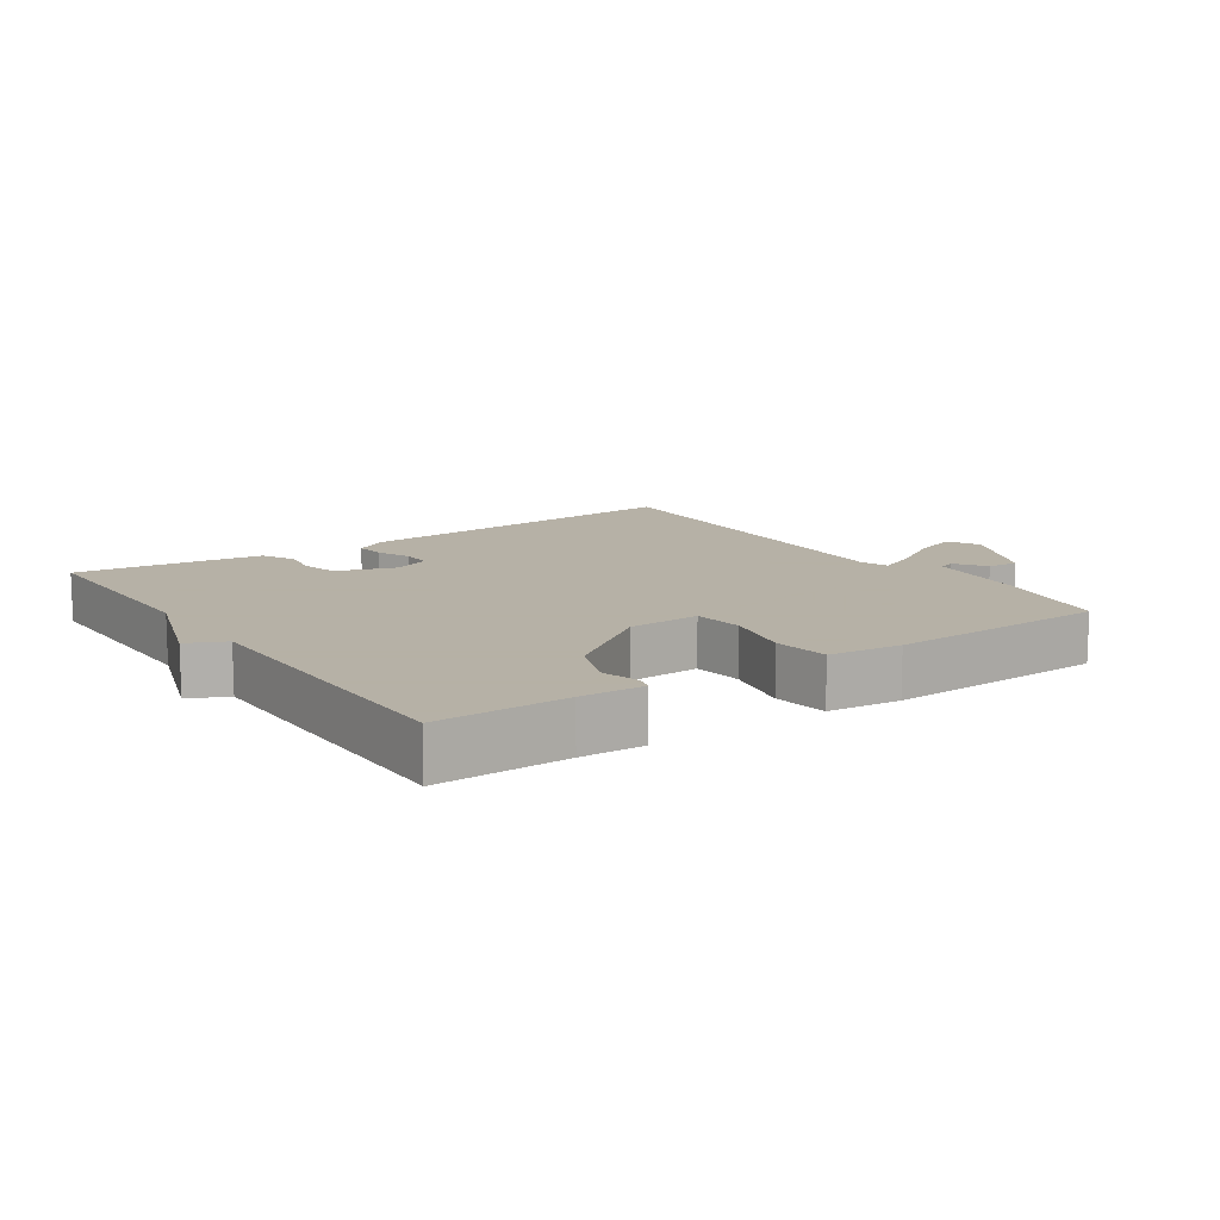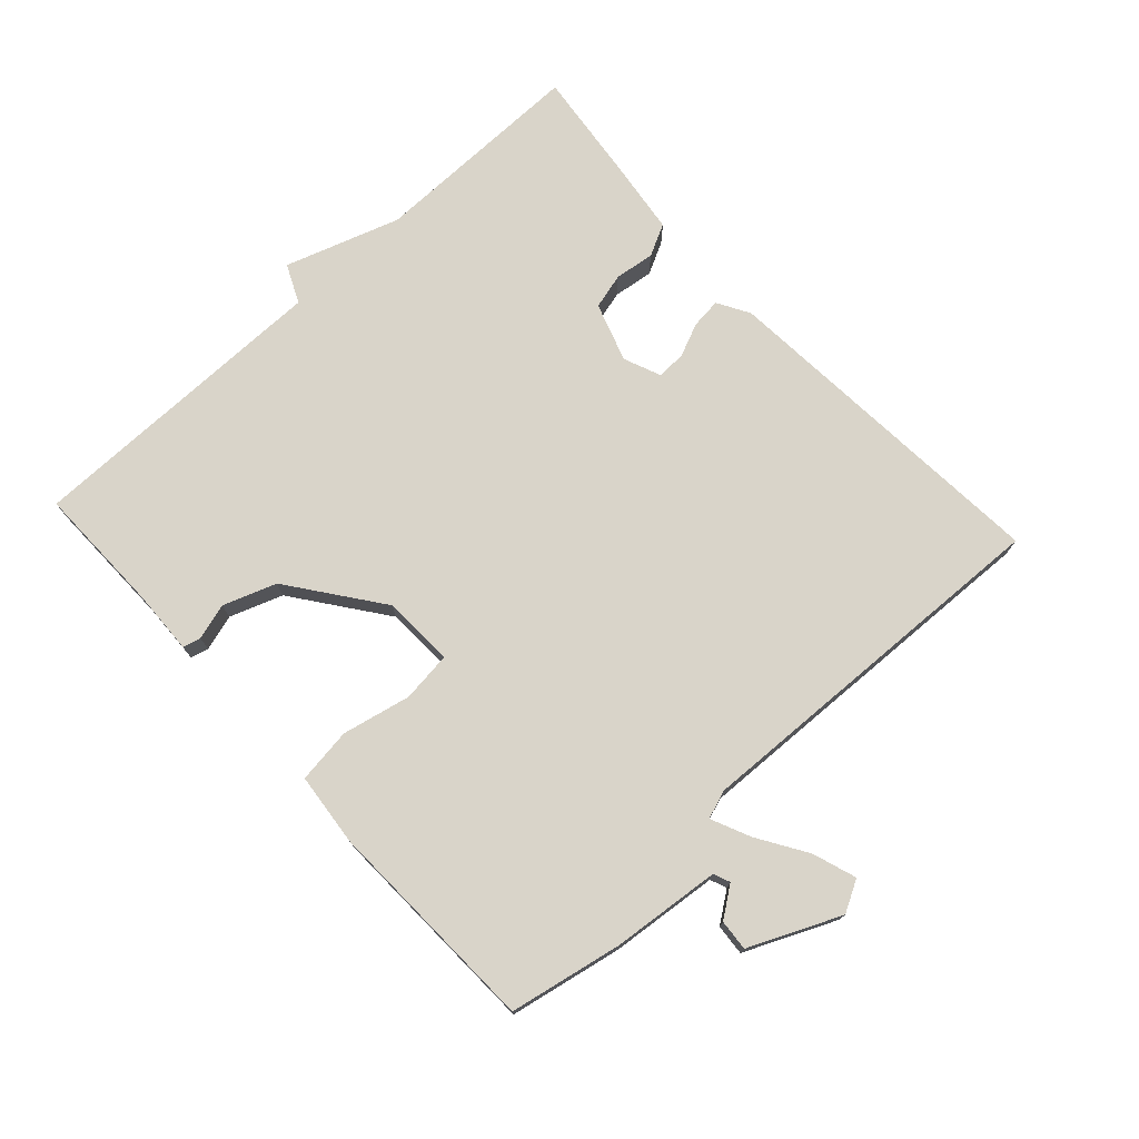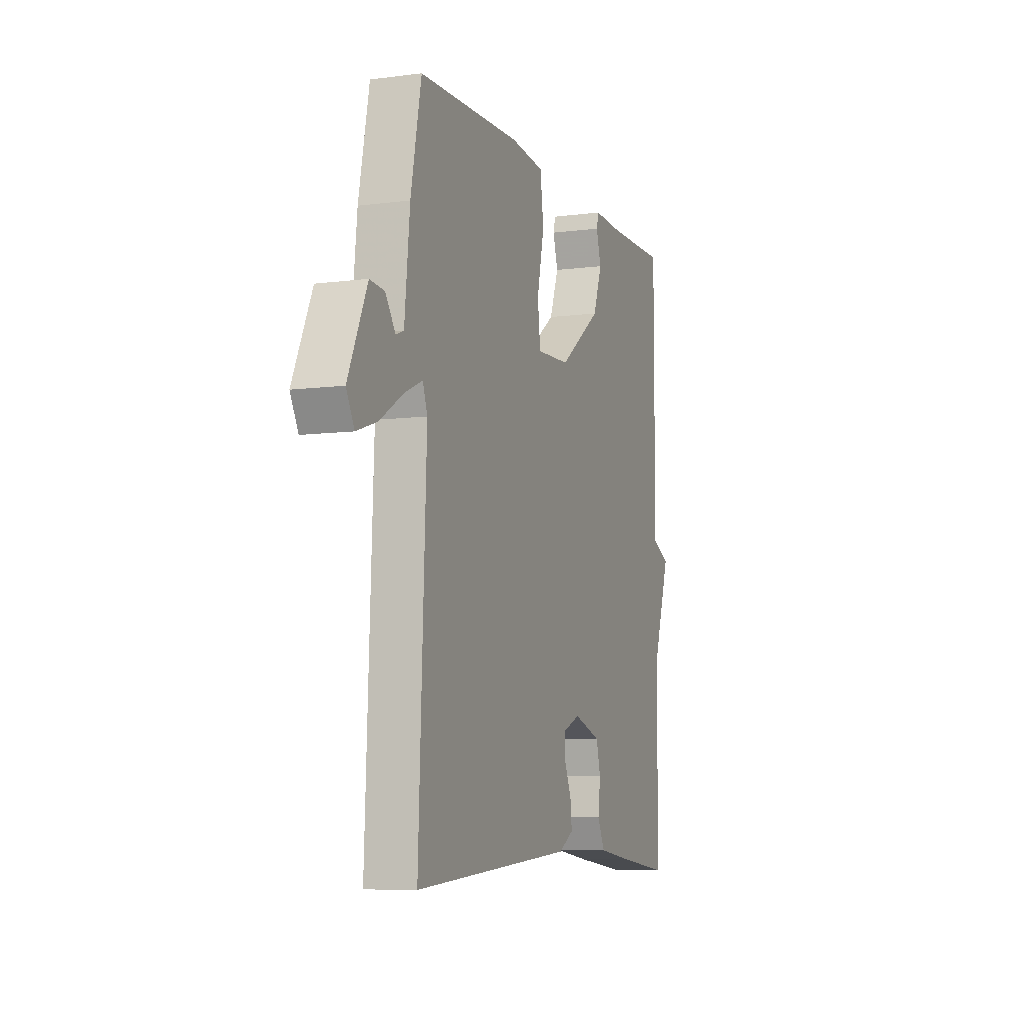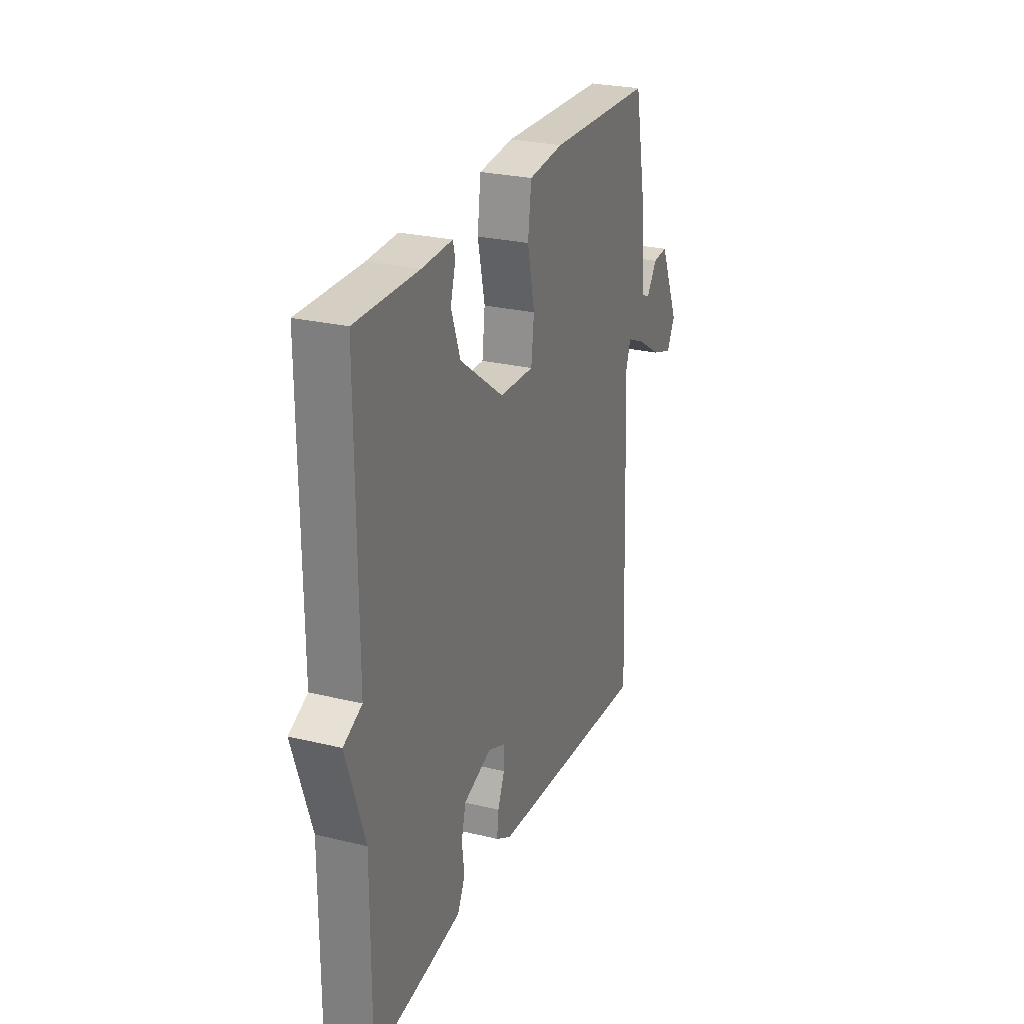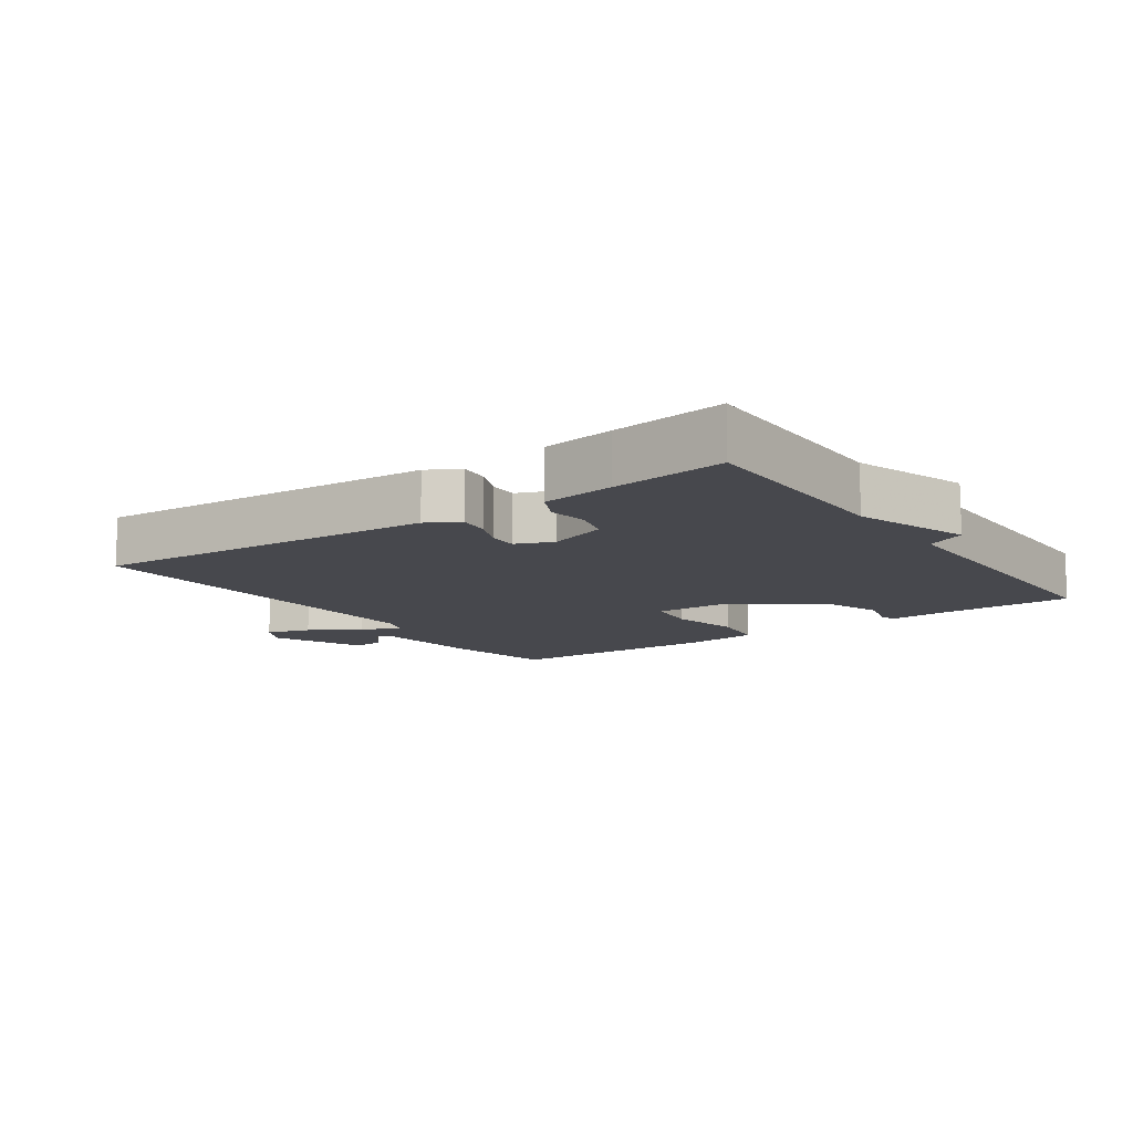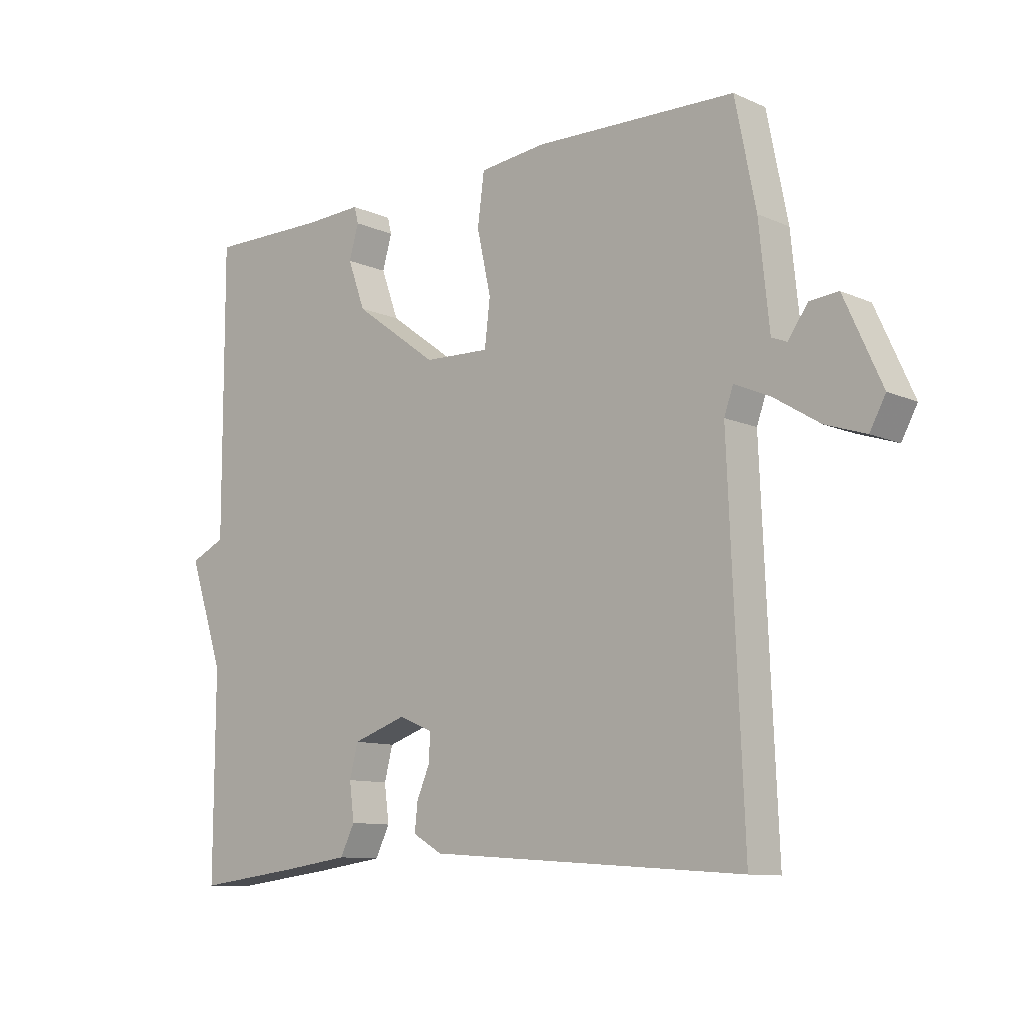
<metadata>
{"format":"obj","ext":"obj","renderer":"f3d","projection":"perspective","resolution":1024,"background":"white","views":[{"elev":12.1,"azim":-34.4,"up":"+Y"},{"elev":74.9,"azim":47.3,"up":"+Y"},{"elev":-7.6,"azim":110.2,"up":"+Z"},{"elev":26.2,"azim":-69.1,"up":"+Z"},{"elev":-11.8,"azim":-144.8,"up":"+Y"},{"elev":-10.5,"azim":42.3,"up":"+Z"}]}
</metadata>
<code>
v 0.5 0.07 0.5
v 0.534 0.07 0.329
v 0.551 0.07 0.164
v 0.576 0.07 0.154
v 0.609 0.07 0.2
v 0.656 0.07 0.204
v 0.718 0.07 0.067
v 0.692 0.07 0.019
v 0.626 0.07 0.041
v 0.55 0.07 0.088
v 0.491 0.07 0.114
v 0.476 0.07 0.072
v 0.5 0.07 -0.5
v -0.021 0.07 -0.463
v -0.07 0.07 -0.435
v -0.065 0.07 -0.389
v -0.043 0.07 -0.338
v -0.042 0.07 -0.294
v -0.098 0.07 -0.271
v -0.187 0.07 -0.301
v -0.201 0.07 -0.355
v -0.193 0.07 -0.416
v -0.217 0.07 -0.464
v -0.327 0.07 -0.479
v -0.5 0.07 -0.5
v -0.499 0.07 -0.171
v -0.557 0.07 0.002
v -0.499 0.07 0.029
v -0.5 0.07 0.5
v -0.303 0.07 0.498
v -0.207 0.07 0.502
v -0.2 0.07 0.475
v -0.216 0.07 0.42
v -0.187 0.07 0.34
v -0.048 0.07 0.238
v 0.061 0.07 0.234
v 0.07 0.07 0.31
v 0.047 0.07 0.414
v 0.058 0.07 0.498
v 0.168 0.07 0.51
v 0.5 0 0.5
v 0.534 0 0.329
v 0.551 0 0.164
v 0.576 0 0.154
v 0.609 0 0.2
v 0.656 0 0.204
v 0.718 0 0.067
v 0.692 0 0.019
v 0.626 0 0.041
v 0.55 0 0.088
v 0.491 0 0.114
v 0.476 0 0.072
v 0.5 0 -0.5
v -0.021 0 -0.463
v -0.07 0 -0.435
v -0.065 0 -0.389
v -0.043 0 -0.338
v -0.042 0 -0.294
v -0.098 0 -0.271
v -0.187 0 -0.301
v -0.201 0 -0.355
v -0.193 0 -0.416
v -0.217 0 -0.464
v -0.327 0 -0.479
v -0.5 0 -0.5
v -0.499 0 -0.171
v -0.557 0 0.002
v -0.499 0 0.029
v -0.5 0 0.5
v -0.303 0 0.498
v -0.207 0 0.502
v -0.2 0 0.475
v -0.216 0 0.42
v -0.187 0 0.34
v -0.048 0 0.238
v 0.061 0 0.234
v 0.07 0 0.31
v 0.047 0 0.414
v 0.058 0 0.498
v 0.168 0 0.51
f 1 2 3
f 40 1 3
f 39 40 3
f 38 39 3
f 37 38 3
f 36 37 3 4
f 35 36 4
f 30 31 32 33
f 30 33 34
f 29 30 34
f 28 29 34
f 26 27 28
f 26 28 34 35
f 24 25 26
f 23 24 26
f 22 23 26
f 21 22 26
f 20 21 26 35
f 15 16 17
f 14 15 17
f 13 14 17
f 12 13 17
f 11 12 17 18
f 8 9 10
f 7 8 10
f 6 7 10
f 5 6 10
f 4 5 10
f 4 10 11
f 35 4 11
f 19 20 35 11
f 11 18 19
f 43 42 41
f 43 41 80
f 43 80 79
f 43 79 78
f 43 78 77
f 44 43 77 76
f 44 76 75
f 73 72 71 70
f 74 73 70
f 74 70 69
f 74 69 68
f 68 67 66
f 75 74 68 66
f 66 65 64
f 66 64 63
f 66 63 62
f 66 62 61
f 75 66 61 60
f 57 56 55
f 57 55 54
f 57 54 53
f 57 53 52
f 58 57 52 51
f 50 49 48
f 50 48 47
f 50 47 46
f 50 46 45
f 50 45 44
f 51 50 44
f 51 44 75
f 51 75 60 59
f 59 58 51
f 1 41 42 2
f 2 42 43 3
f 3 43 44 4
f 4 44 45 5
f 5 45 46 6
f 6 46 47 7
f 7 47 48 8
f 8 48 49 9
f 9 49 50 10
f 10 50 51 11
f 11 51 52 12
f 12 52 53 13
f 13 53 54 14
f 14 54 55 15
f 15 55 56 16
f 16 56 57 17
f 17 57 58 18
f 18 58 59 19
f 19 59 60 20
f 20 60 61 21
f 21 61 62 22
f 22 62 63 23
f 23 63 64 24
f 24 64 65 25
f 25 65 66 26
f 26 66 67 27
f 27 67 68 28
f 28 68 69 29
f 29 69 70 30
f 30 70 71 31
f 31 71 72 32
f 32 72 73 33
f 33 73 74 34
f 34 74 75 35
f 35 75 76 36
f 36 76 77 37
f 37 77 78 38
f 38 78 79 39
f 39 79 80 40
f 40 80 41 1

</code>
